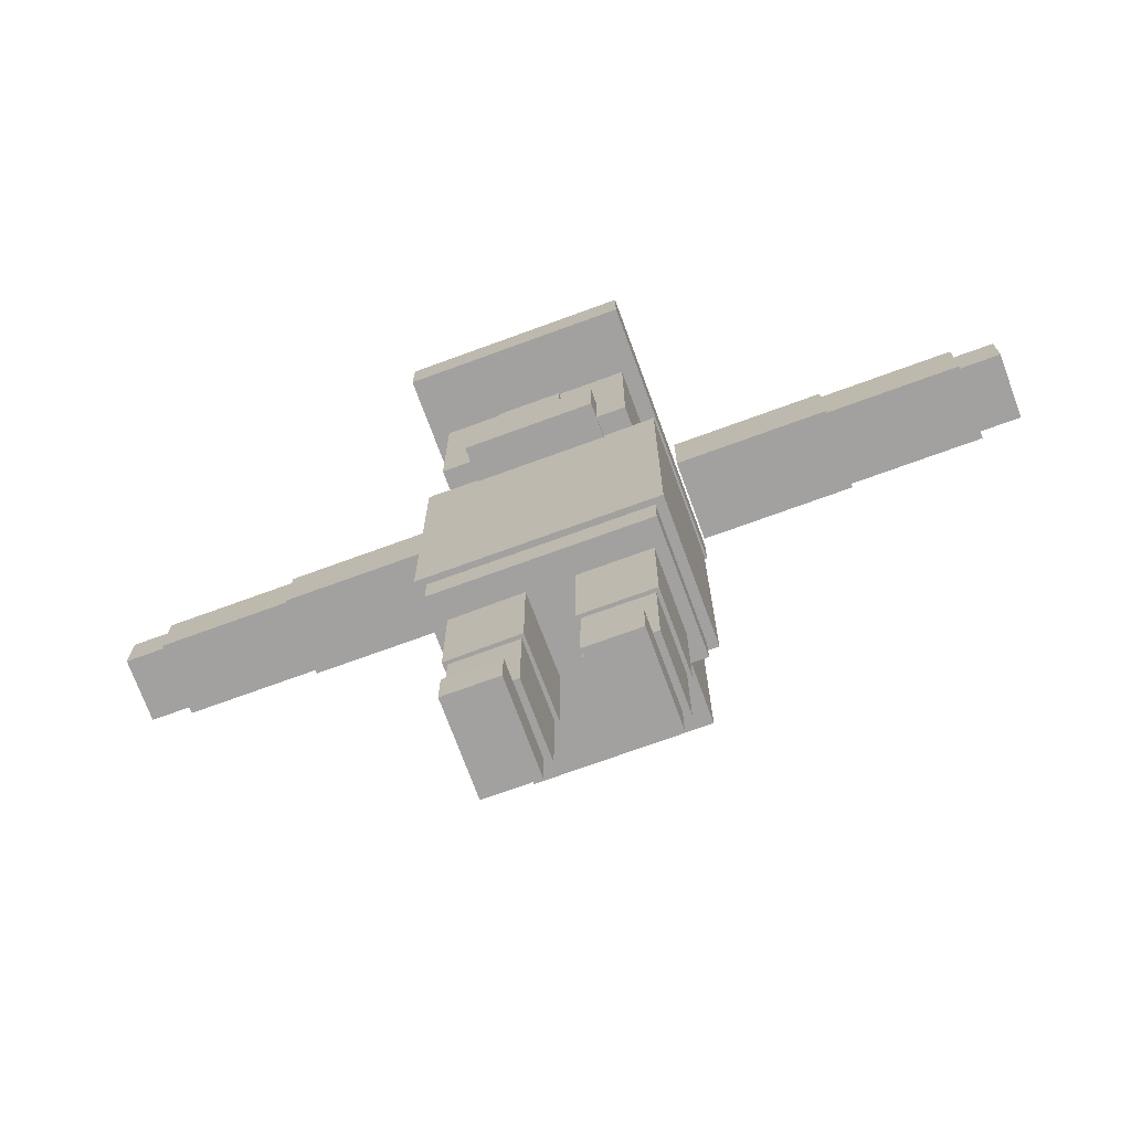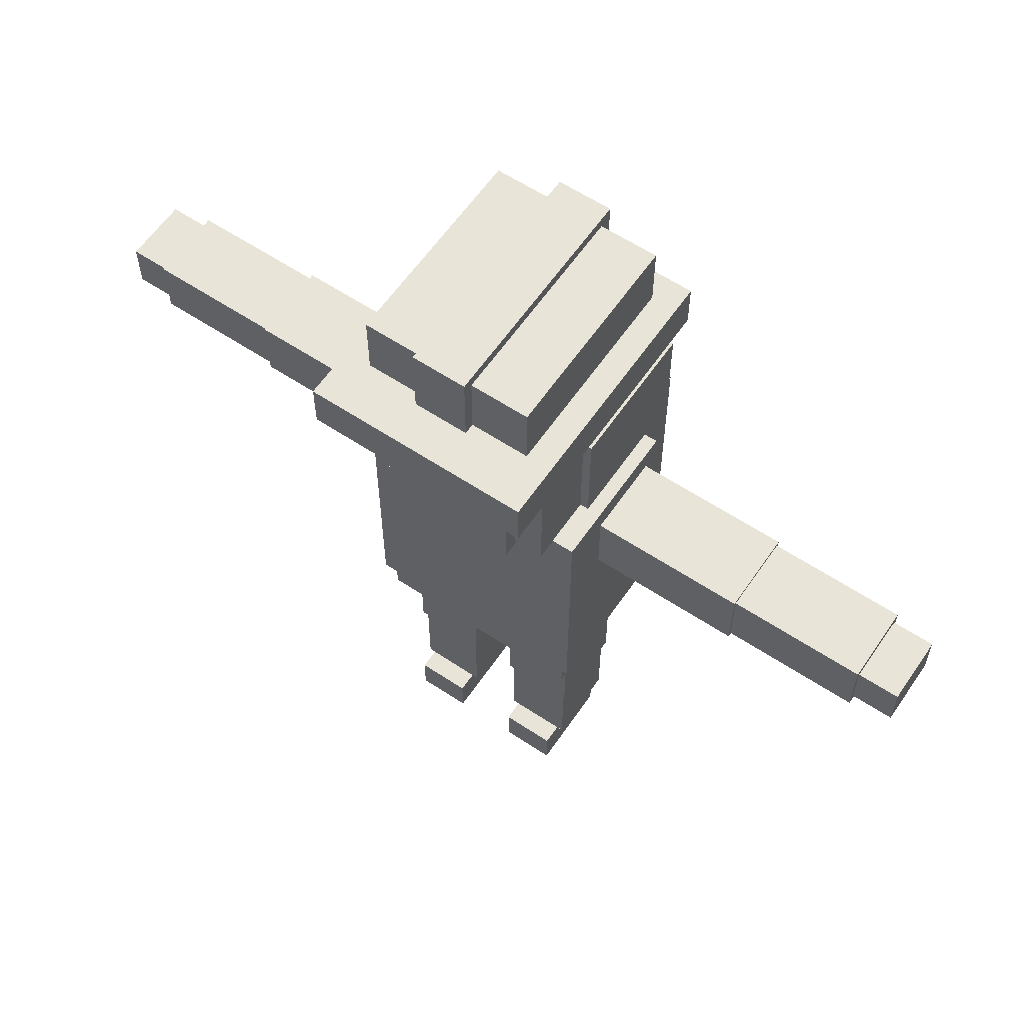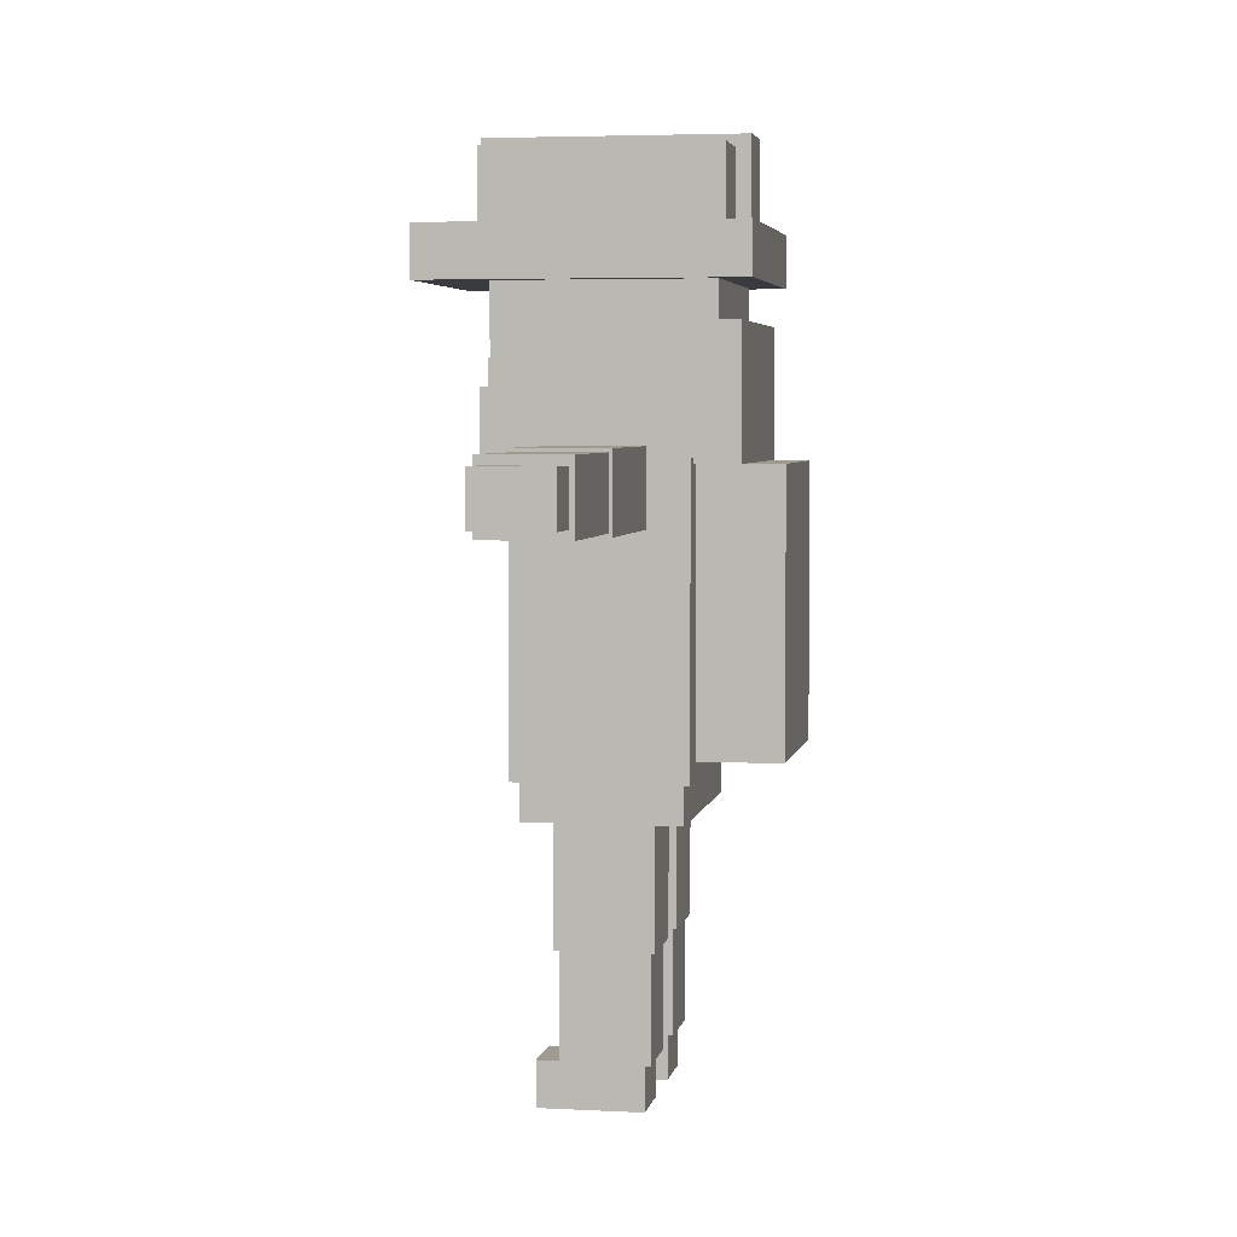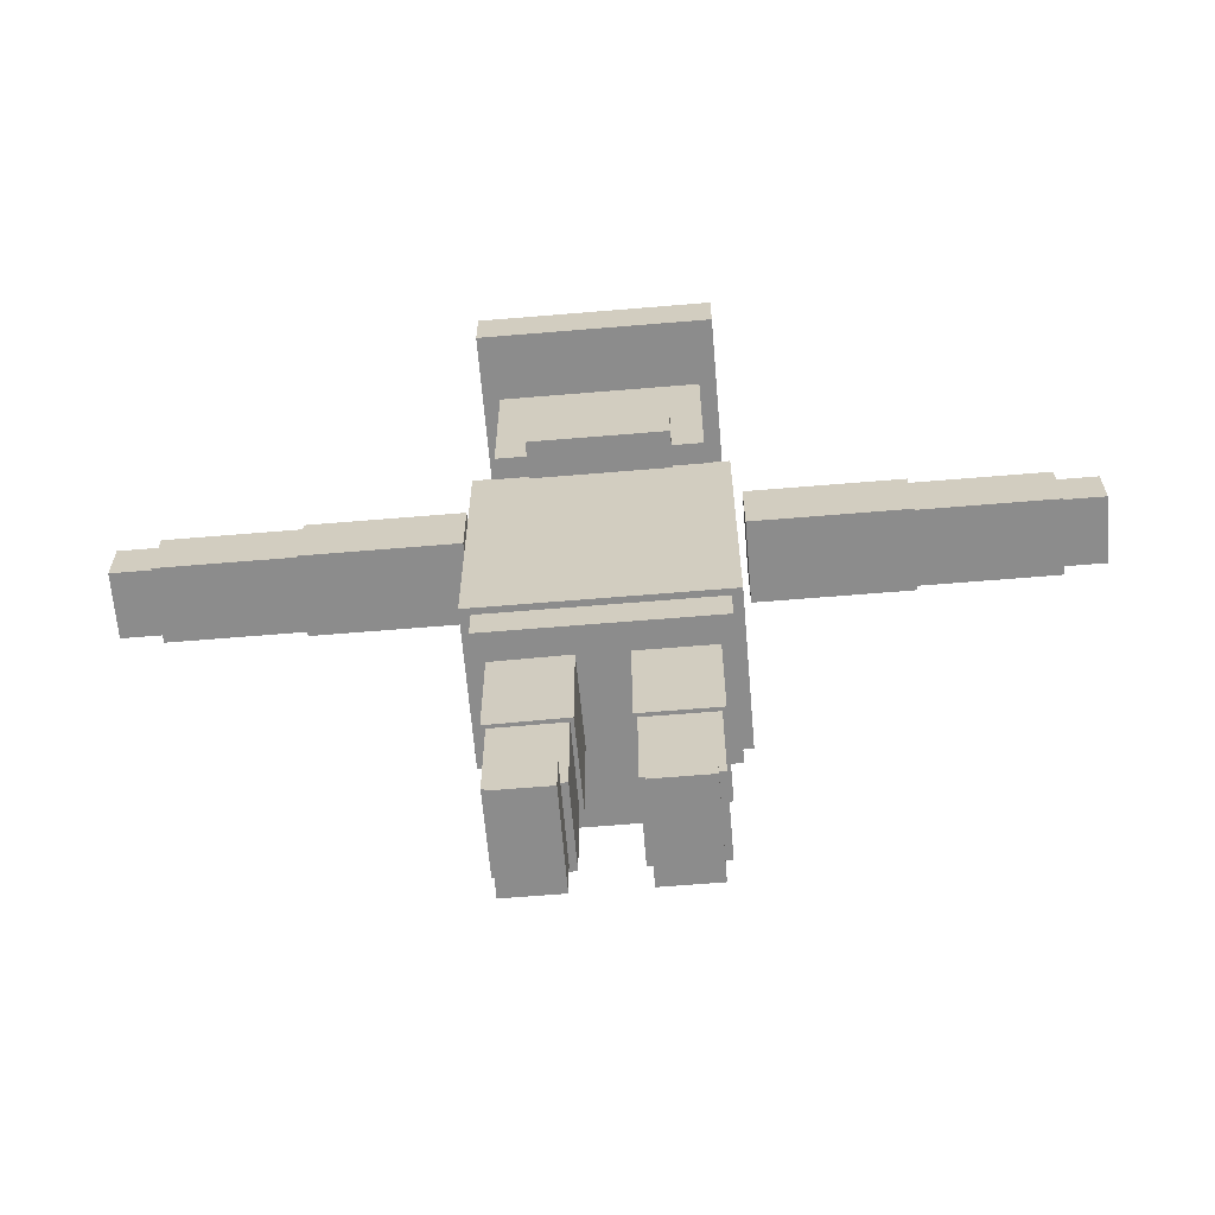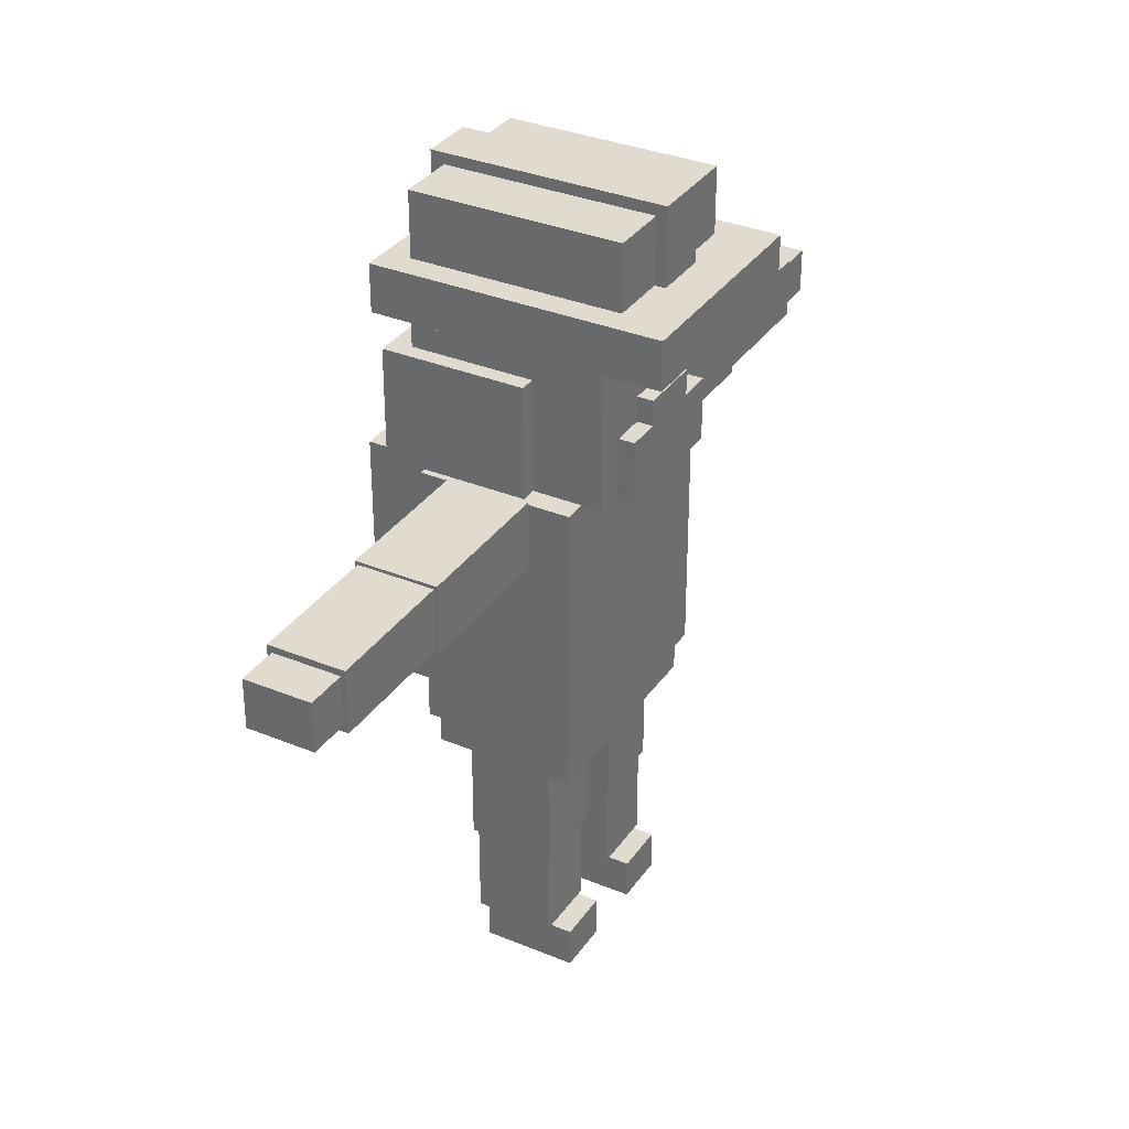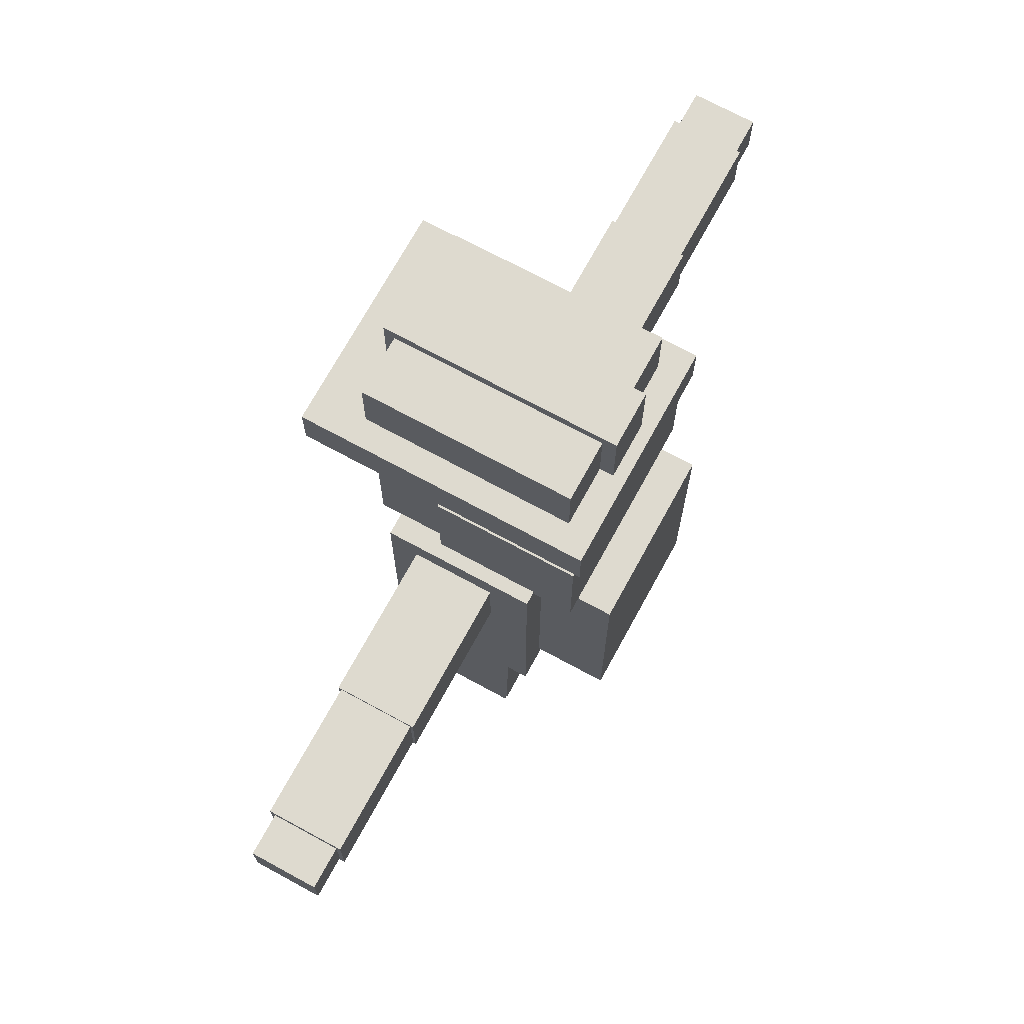
<metadata>
{"format":"obj","ext":"obj","renderer":"f3d","projection":"perspective","resolution":1024,"background":"white","views":[{"elev":-72.2,"azim":20.1,"up":"+Y"},{"elev":60.2,"azim":34.2,"up":"+Y"},{"elev":4.1,"azim":100.2,"up":"+Y"},{"elev":-64.2,"azim":4.8,"up":"+Y"},{"elev":33.5,"azim":-60.6,"up":"+Y"},{"elev":71.0,"azim":118.6,"up":"+Y"}]}
</metadata>
<code>
v -32.64 110.7 -28.18
v 32.64 110.7 -28.18
v -32.64 202.5 -28.18
v 32.64 202.5 -28.18
v -32.64 202.5 -55.88
v 32.64 202.5 -55.88
v -32.64 110.7 -55.88
v 32.64 110.7 -55.88
v -11.88 235.5 41.59
v 24.48 202.6 41.59
v 11.88 235.5 41.59
v 11.88 226.1 41.59
v -11.88 226.1 41.59
v -24.48 202.6 41.59
v -24.48 226.1 41.59
v 24.48 226.1 41.59
v 24.48 202.6 27.66
v -11.88 235.5 27.66
v 11.88 235.5 27.66
v 11.88 226.1 27.66
v -11.88 226.1 27.66
v -24.48 202.6 27.66
v -24.48 226.1 27.66
v 24.48 226.1 27.66
v -41.63 258.7 -46.66
v -41.63 258.7 59.57
v -41.63 276.3 59.57
v -41.63 276.3 -46.66
v 41.63 276.3 59.57
v 41.63 276.3 -46.66
v 41.63 258.7 59.57
v 41.63 258.7 -46.66
v -31.99 276.3 40.28
v -31.99 276.3 -37.01
v 31.99 276.3 40.28
v 31.99 276.3 -37.01
v -31.99 300.5 40.28
v -31.99 300.5 -37.01
v 31.99 300.5 40.28
v 31.99 300.5 -37.01
v -10.19 304.6 44.22
v -10.19 304.6 -42.06
v -10.19 276.3 -42.06
v -10.19 276.3 44.22
v 10.19 304.6 44.22
v 10.19 304.6 -42.06
v 10.19 276.3 -42.06
v 10.19 276.3 44.22
v 38.79 246.2 10.04
v 38.79 246.2 -43.1
v 38.79 202.5 -43.1
v 38.79 202.5 10.04
v -41.54 246.2 -43.1
v -41.54 202.5 -43.1
v -41.54 246.2 10.04
v -41.54 202.5 10.04
v 27.2 246.2 10.04
v 27.2 246.2 -31.94
v 27.2 202.5 10.04
v 27.2 202.5 -31.94
v -29.96 246.2 -31.94
v -29.96 202.5 -31.94
v -29.96 246.2 10.04
v -29.96 202.5 10.04
v -35.77 50.93 -16.09
v -36.19 50.93 15.73
v -36.19 91.61 15.73
v -35.77 91.61 -16.09
v -8.69 91.61 16.09
v -8.27 91.61 -15.73
v -8.692 50.93 16.09
v -8.272 50.93 -15.73
v -8.585 96.13 8.137
v -36.09 96.13 7.774
v -8.375 96.13 -7.774
v -35.88 96.13 -8.137
v -9.88 54.16 14.61
v -9.742 54.16 -14.49
v -9.74 15.28 -14.49
v -9.878 15.28 14.61
v -34.6 60.42 -8.6
v -34.57 54.15 -14.61
v -9.771 60.42 -8.483
v -34.71 54.15 14.49
v -34.68 60.42 8.481
v -34.57 15.28 -14.61
v -34.71 15.28 14.49
v -9.852 60.42 8.599
v -12.16 15.28 12.31
v -12.16 15.28 -12.31
v -12.16 -2e-06 -12.31
v -12.16 -2e-06 22.41
v -12.16 20.78 -7.225
v -32.28 20.78 -7.225
v -32.28 15.28 -12.31
v -32.28 -2e-06 -12.31
v -32.28 15.28 12.31
v -32.28 -2e-06 22.41
v -32.28 15.28 22.41
v -12.16 15.28 22.41
v -32.28 20.78 7.225
v -12.16 20.78 7.225
v 35.98 50.93 -15.92
v 35.99 50.93 15.91
v 35.99 91.61 15.91
v 35.98 91.61 -15.92
v 8.484 91.61 15.92
v 8.473 91.61 -15.91
v 8.483 50.93 15.92
v 8.473 50.93 -15.91
v 8.481 96.13 7.961
v 35.99 96.13 7.952
v 8.476 96.13 -7.952
v 35.98 96.13 -7.961
v 9.794 60.42 -8.52
v 9.784 54.15 -14.53
v 9.833 54.15 14.57
v 9.822 60.42 8.561
v 34.62 60.42 -8.562
v 34.61 54.15 -14.57
v 34.66 54.15 14.53
v 34.65 60.42 8.519
v 9.784 15.28 -14.53
v 34.61 15.28 -14.57
v 34.66 15.28 14.53
v 9.833 15.28 14.57
v -43.88 104.5 -28.19
v -43.88 104.5 28.19
v -43.88 204.5 28.19
v -43.88 204.5 -28.19
v 43.88 204.5 28.19
v 43.88 204.5 -28.19
v 43.88 104.5 28.19
v 43.88 104.5 -28.19
v 47.37 182.7 15.06
v 47.37 182.7 -15.06
v 103.6 182.7 -15.06
v 103.6 182.7 15.06
v 47.37 208 15.06
v 47.37 208 -15.06
v 103.6 208 15.06
v 103.6 208 -15.06
v 97.37 183.9 -8.237
v 103.6 183.9 -14.03
v 103.6 183.9 14.03
v 97.37 183.9 8.237
v 97.37 206.8 -8.237
v 103.6 206.8 -14.03
v 103.6 206.8 14.03
v 97.37 206.8 8.237
v 153.2 183.9 -14.03
v 153.2 206.8 -14.03
v 153.2 206.8 14.03
v 153.2 183.9 14.03
v 147.7 186.8 -7.225
v 153.2 186.8 -12.31
v 153.2 186.8 12.31
v 147.7 186.8 7.225
v 147.7 203.9 -7.225
v 153.2 203.9 -12.31
v 153.2 203.9 12.31
v 147.7 203.8 7.225
v 168.5 186.8 -12.31
v 168.5 203.9 -12.31
v 168.5 203.9 12.31
v 168.5 186.8 12.31
v -47.37 182.7 15.06
v -47.37 182.7 -15.06
v -103.6 182.7 -15.06
v -103.6 182.7 15.06
v -47.37 208 15.06
v -47.37 208 -15.06
v -103.6 208 15.06
v -103.6 208 -15.06
v -103.6 183.9 14.03
v -103.6 183.9 -14.03
v -153.2 183.9 -14.03
v -153.2 183.9 14.03
v -97.37 183.9 -8.237
v -97.37 206.8 -8.237
v -103.6 206.8 -14.03
v -153.2 206.8 -14.03
v -103.6 206.8 14.03
v -153.2 206.8 14.03
v -97.37 206.8 8.237
v -97.37 183.9 8.237
v -153.2 186.3 12.31
v -153.2 186.3 -12.31
v -168.5 186.3 -12.31
v -168.5 186.3 12.31
v -147.7 186.3 -7.225
v -147.7 204.4 -7.225
v -153.2 204.4 -12.31
v -153.2 204.4 12.31
v -147.7 204.4 7.225
v -168.5 204.4 -12.31
v -168.5 204.4 12.31
v -147.7 186.3 7.225
v -35.56 204.1 -35.39
v -35.56 204.1 35.72
v -35.56 275.2 35.72
v -35.56 275.2 -35.39
v 35.56 275.2 35.72
v 35.56 275.2 -35.39
v 35.56 204.1 35.72
v 35.56 204.1 -35.39
v -40.27 91.61 -25.87
v -40.27 91.61 25.87
v -40.27 104.5 25.87
v -40.27 104.5 -25.87
v 40.27 104.5 -25.87
v 40.27 104.5 25.87
v 40.27 91.61 25.87
v 40.27 91.61 -25.87
v 40.27 110.3 -12.93
v -40.27 110.3 -12.93
v 40.27 110.3 12.93
v -40.27 110.3 12.93
v 12.16 15.28 12.31
v 12.16 15.28 -12.31
v 12.16 0 -12.31
v 12.16 0 22.4
v 12.16 20.78 -7.225
v 32.28 20.78 -7.225
v 32.28 15.28 -12.31
v 32.28 15.28 12.31
v 32.28 20.78 7.225
v 32.28 0 -12.31
v 32.28 0 22.41
v 32.28 15.28 22.41
v 12.16 15.28 22.4
v 12.16 20.78 7.225
v 43.88 154.5 28.19
v 43.88 154.5 -28.19
v -43.88 154.5 -28.19
v -43.88 154.5 28.19
v -32.64 154.5 -28.18
v -32.64 154.5 -55.88
v 32.64 154.5 -55.88
v 32.64 154.5 -28.18
f 3 4 6 5
f 238 239 8 7
f 7 8 2 1
f 2 8 239 240
f 7 1 237 238
f 12 13 10
f 11 9 13 12
f 10 13 14
f 12 10 16
f 9 11 19 18
f 11 12 20 19
f 13 9 18 21
f 10 14 22 17
f 15 13 21 23
f 14 15 23 22
f 12 16 24 20
f 16 10 17 24
f 14 13 15
f 25 26 27 28
f 38 37 39 40
f 30 29 31 32
f 26 25 32 31
f 29 27 26 31
f 25 28 30 32
f 28 27 33 34
f 27 29 35 33
f 29 30 36 35
f 30 28 34 36
f 34 33 37 38
f 33 35 39 37
f 35 36 40 39
f 36 34 38 40
f 42 41 45 46
f 47 43 42 46
f 45 41 44 48
f 46 45 48 47
f 41 42 43 44
f 50 49 52 51
f 53 50 51 54
f 53 54 56 55
f 50 58 57 49
f 49 57 59 52
f 52 59 60 51
f 50 53 61 58
f 54 51 60 62
f 55 63 61 53
f 56 64 63 55
f 54 62 64 56
f 65 66 67 68
f 74 67 69 73
f 70 69 71 72
f 71 66 65 72
f 69 67 66 71
f 65 68 70 72
f 76 74 73 75
f 68 76 75 70
f 68 67 74 76
f 75 73 69 70
f 77 80 79 78
f 81 83 78 82
f 84 85 81 82
f 86 79 80 87
f 80 77 84 87
f 82 78 79 86
f 84 77 88 85
f 85 88 83 81
f 86 87 84 82
f 83 88 77 78
f 89 92 91 90
f 90 95 94 93
f 96 98 97 95
f 91 92 98 96
f 92 100 99 98
f 96 95 90 91
f 101 97 89 102
f 101 102 93 94
f 98 99 97
f 97 99 100 89
f 89 100 92
f 97 101 94 95
f 93 102 89 90
f 103 106 105 104
f 112 111 107 105
f 108 110 109 107
f 109 110 103 104
f 107 109 104 105
f 103 110 108 106
f 114 113 111 112
f 106 108 113 114
f 106 114 112 105
f 113 108 107 111
f 115 116 117 118
f 116 115 119 120
f 121 120 119 122
f 123 124 125 126
f 126 125 121 117
f 124 123 116 120
f 122 118 117 121
f 122 119 115 118
f 124 120 121 125
f 117 116 123 126
f 129 130 235 236
f 130 129 131 132
f 132 131 233 234
f 128 127 134 133
f 236 233 131 129
f 130 132 234 235
f 135 136 137 138
f 139 140 136 135
f 140 139 141 142
f 142 141 138 137
f 141 139 135 138
f 136 140 142 137
f 143 144 145 146
f 144 143 147 148
f 149 148 147 150
f 151 152 153 154
f 154 153 149 145
f 152 151 144 148
f 150 146 145 149
f 150 147 143 146
f 152 148 149 153
f 145 144 151 154
f 155 156 157 158
f 156 155 159 160
f 161 160 159 162
f 163 164 165 166
f 166 165 161 157
f 164 163 156 160
f 162 158 157 161
f 162 159 155 158
f 164 160 161 165
f 157 156 163 166
f 167 170 169 168
f 168 172 171 167
f 172 174 173 171
f 174 169 170 173
f 173 170 167 171
f 168 169 174 172
f 175 178 177 176
f 176 181 180 179
f 182 184 183 181
f 177 178 184 182
f 178 175 183 184
f 182 181 176 177
f 185 183 175 186
f 185 186 179 180
f 183 185 180 181
f 179 186 175 176
f 187 190 189 188
f 188 193 192 191
f 194 195 192 193
f 189 190 197 196
f 190 187 194 197
f 196 193 188 189
f 195 194 187 198
f 195 198 191 192
f 196 197 194 193
f 191 198 187 188
f 199 200 201 202
f 202 201 203 204
f 204 203 205 206
f 200 199 206 205
f 203 201 200 205
f 199 202 204 206
f 218 216 210 207 208 209
f 213 214 211 215 217 212
f 207 214 213 208
f 212 209 208 213
f 207 210 211 214
f 210 216 215 211
f 217 215 216 218
f 217 218 209 212
f 219 220 221 222
f 220 223 224 225
f 226 225 224 227
f 221 228 229 222
f 222 229 230 231
f 228 221 220 225
f 227 232 219 226
f 227 224 223 232
f 229 226 230
f 226 219 231 230
f 219 222 231
f 228 225 226 229
f 223 220 219 232
f 234 233 133 134
f 235 234 134 127
f 236 235 127 128
f 133 233 236 128
f 238 237 3 5
f 5 6 239 238
f 240 239 6 4

</code>
